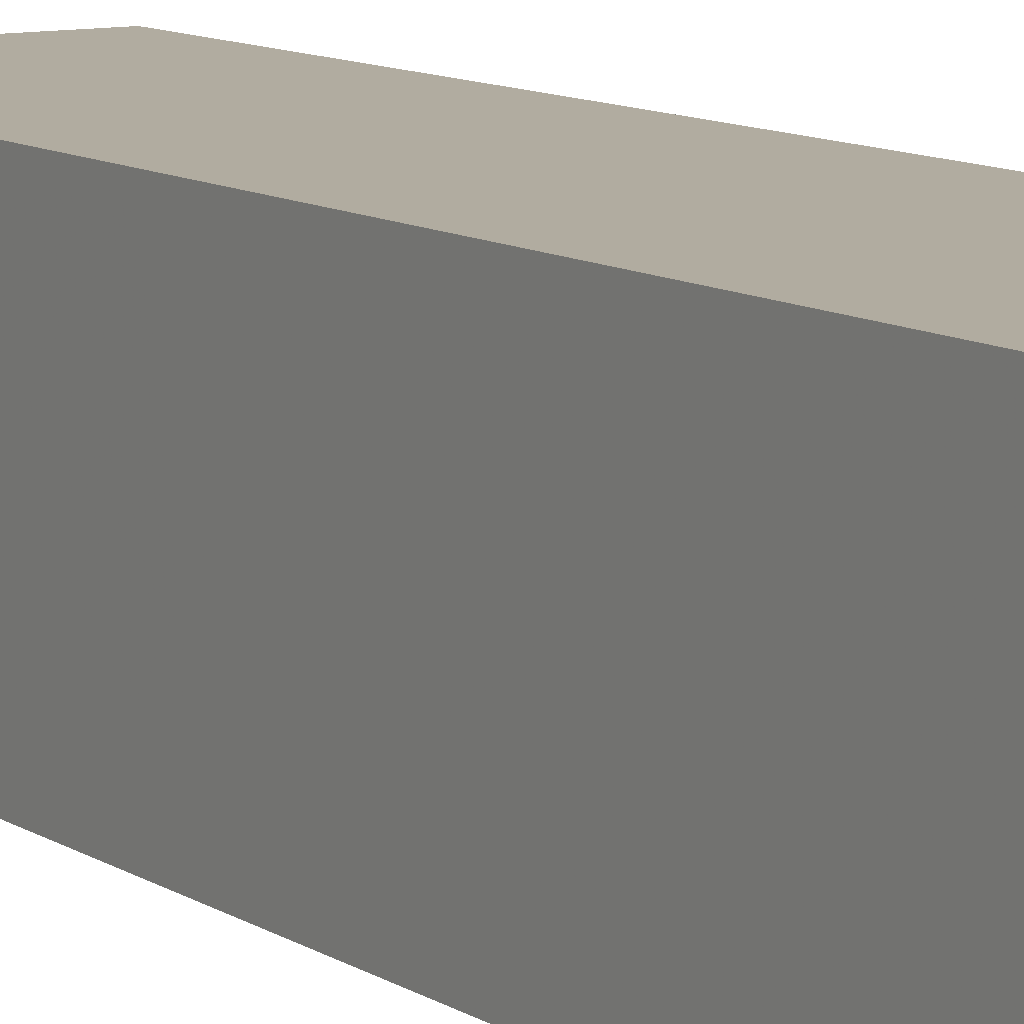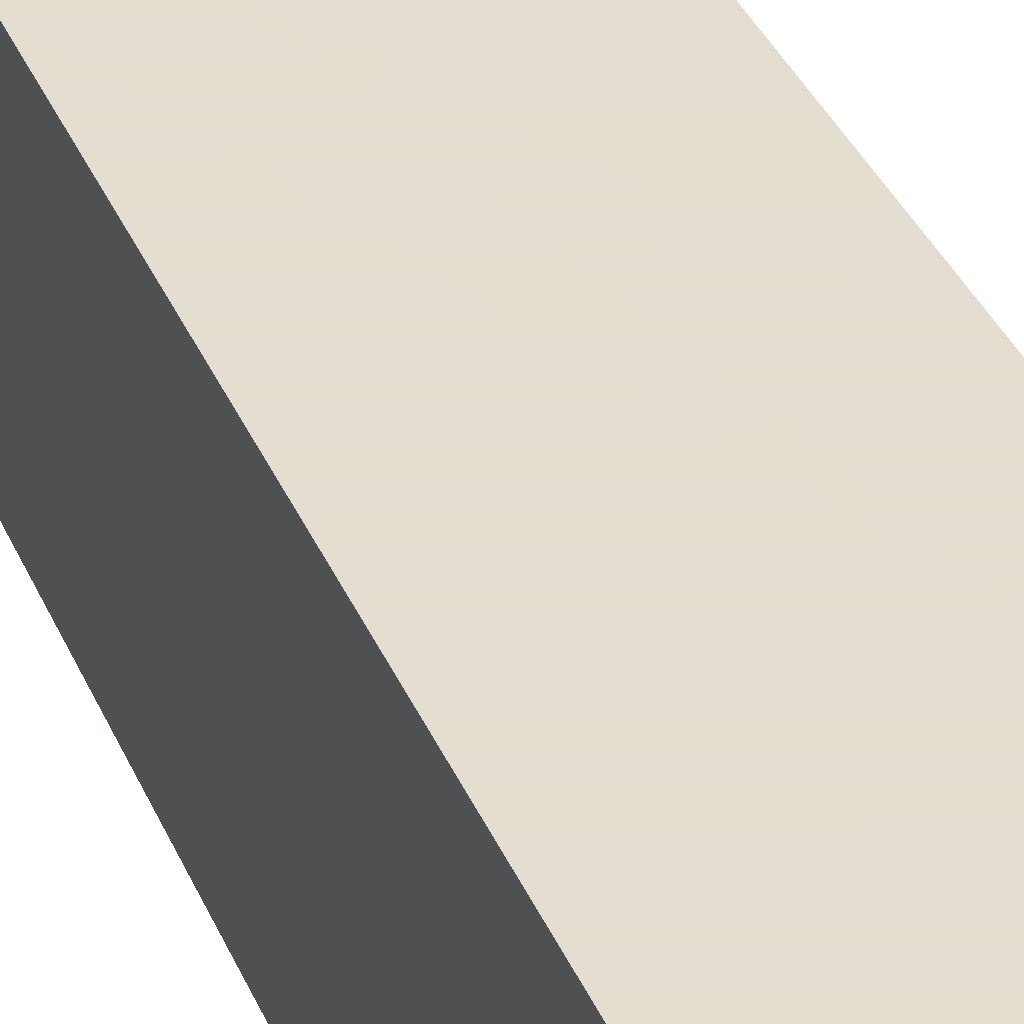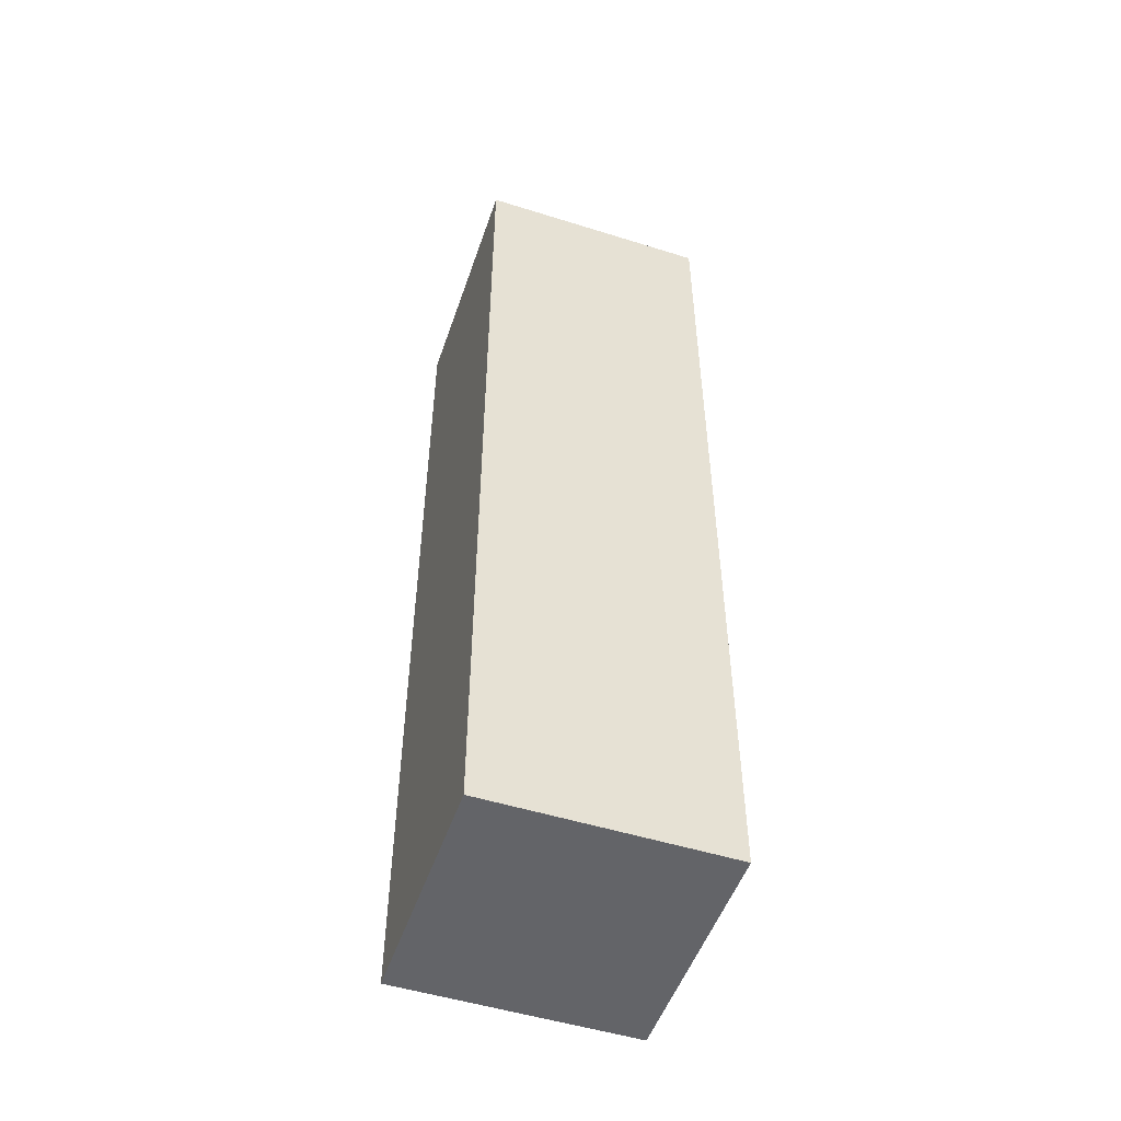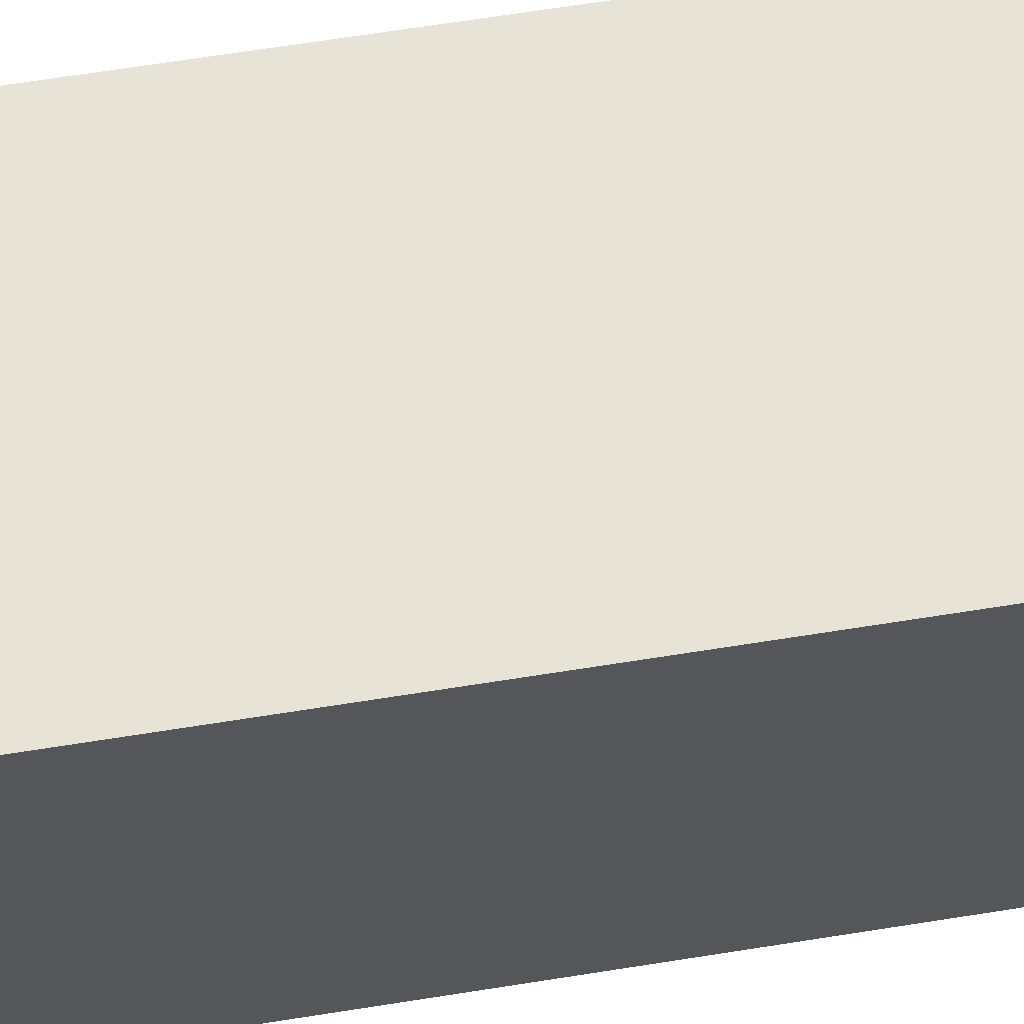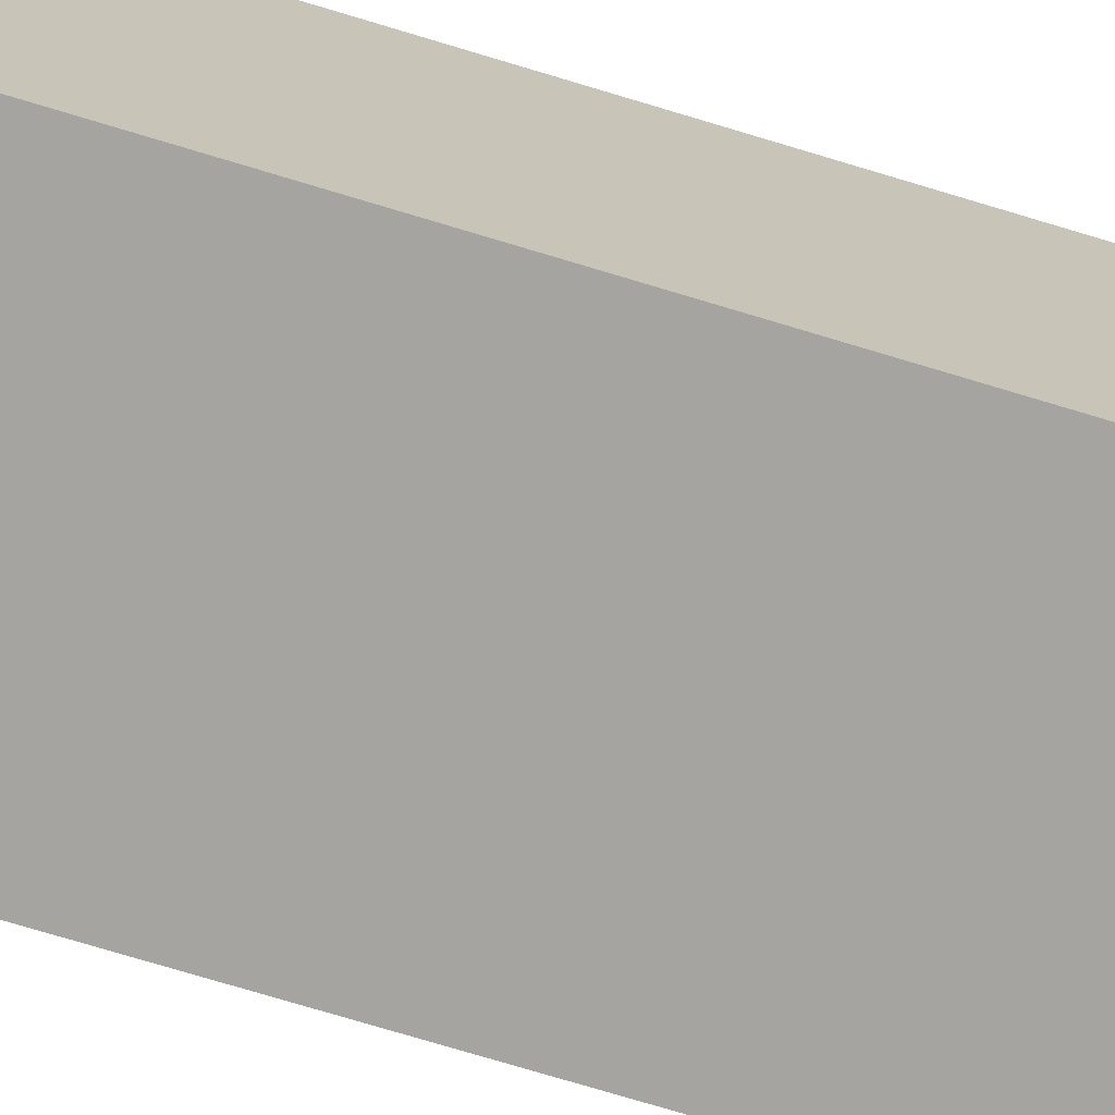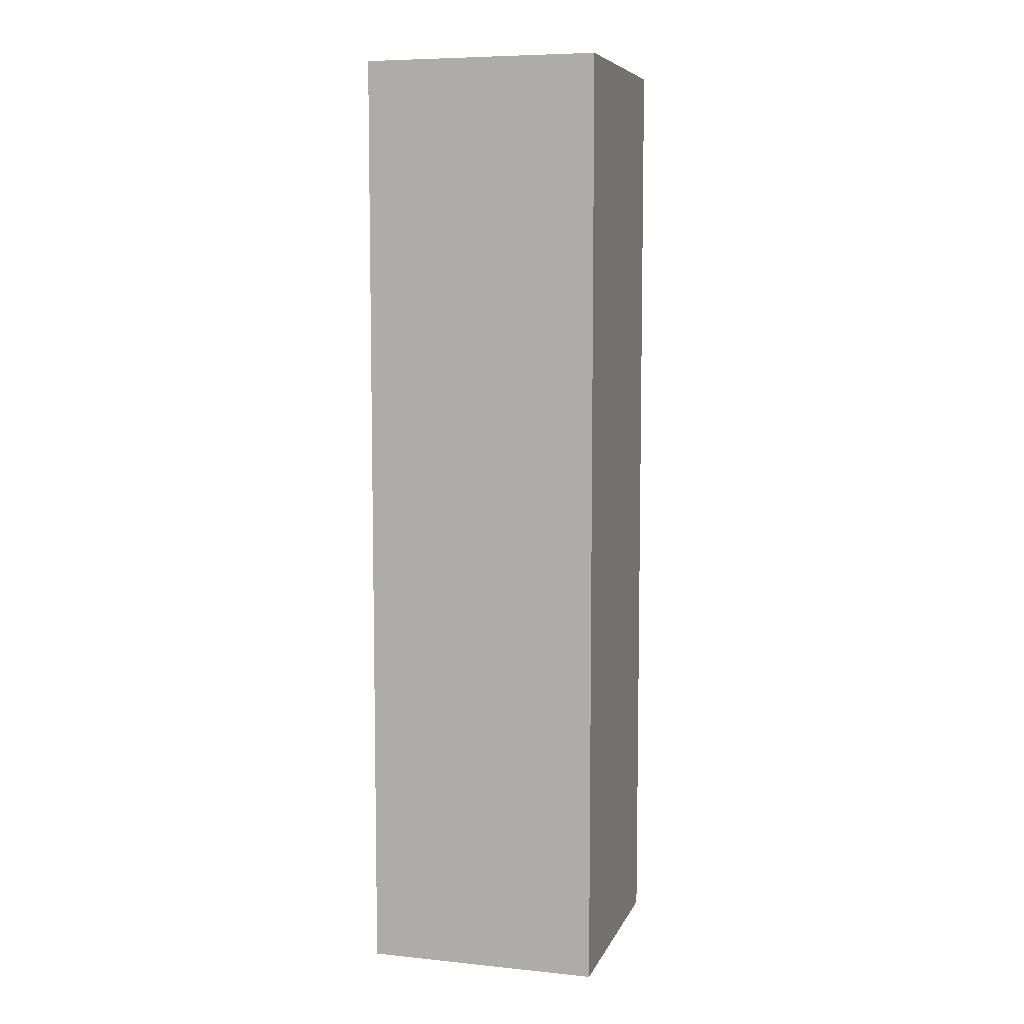
<metadata>
{"format":"obj","ext":"obj","renderer":"f3d","projection":"perspective","resolution":1024,"background":"white","views":[{"elev":10.1,"azim":147.8,"up":"+Y"},{"elev":35.9,"azim":-21.0,"up":"+Y"},{"elev":-51.3,"azim":71.2,"up":"+Z"},{"elev":62.2,"azim":-99.4,"up":"+Y"},{"elev":-73.3,"azim":73.1,"up":"+Y"},{"elev":7.3,"azim":-73.9,"up":"+Z"}]}
</metadata>
<code>
v -0.5 -0.5 -0.5
v -0.5 0.5 -0.5
v 0.5 0.5 -0.5
v 0.5 -0.5 -0.5
v -0.5 -0.5 3.5
v -0.5 0.5 3.5
v 0.5 0.5 3.5
v 0.5 -0.5 3.5
f 1 2 3
f 1 3 4
f 4 3 7
f 4 7 8
f 8 7 6
f 8 6 5
f 5 6 2
f 5 2 1
f 2 6 7
f 2 7 3
f 4 8 5
f 4 5 1

</code>
